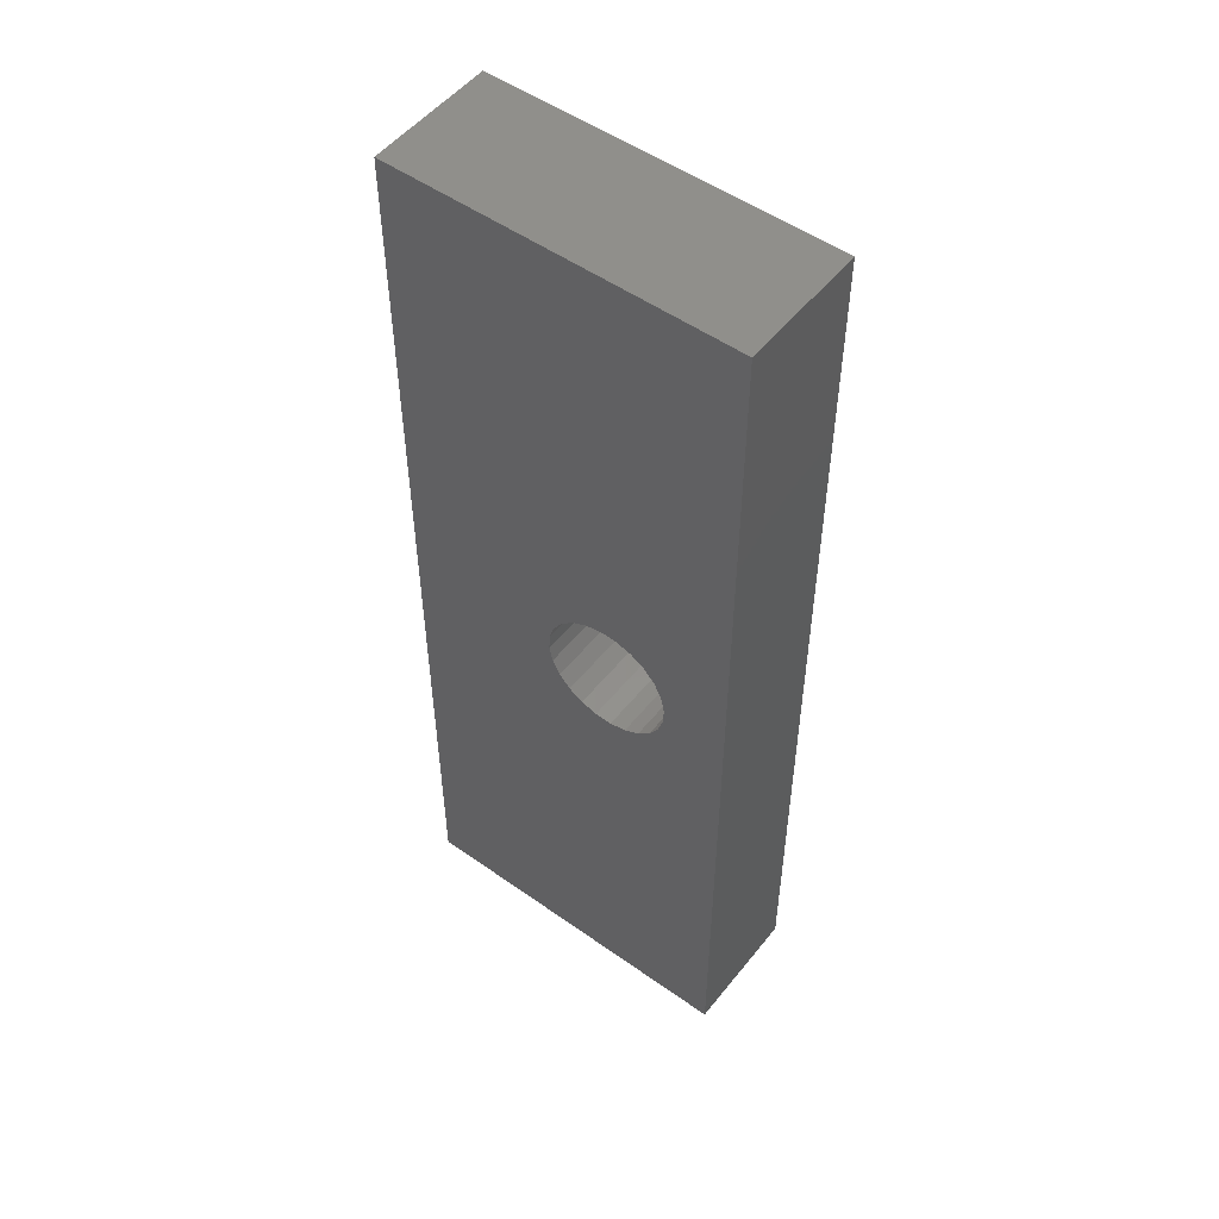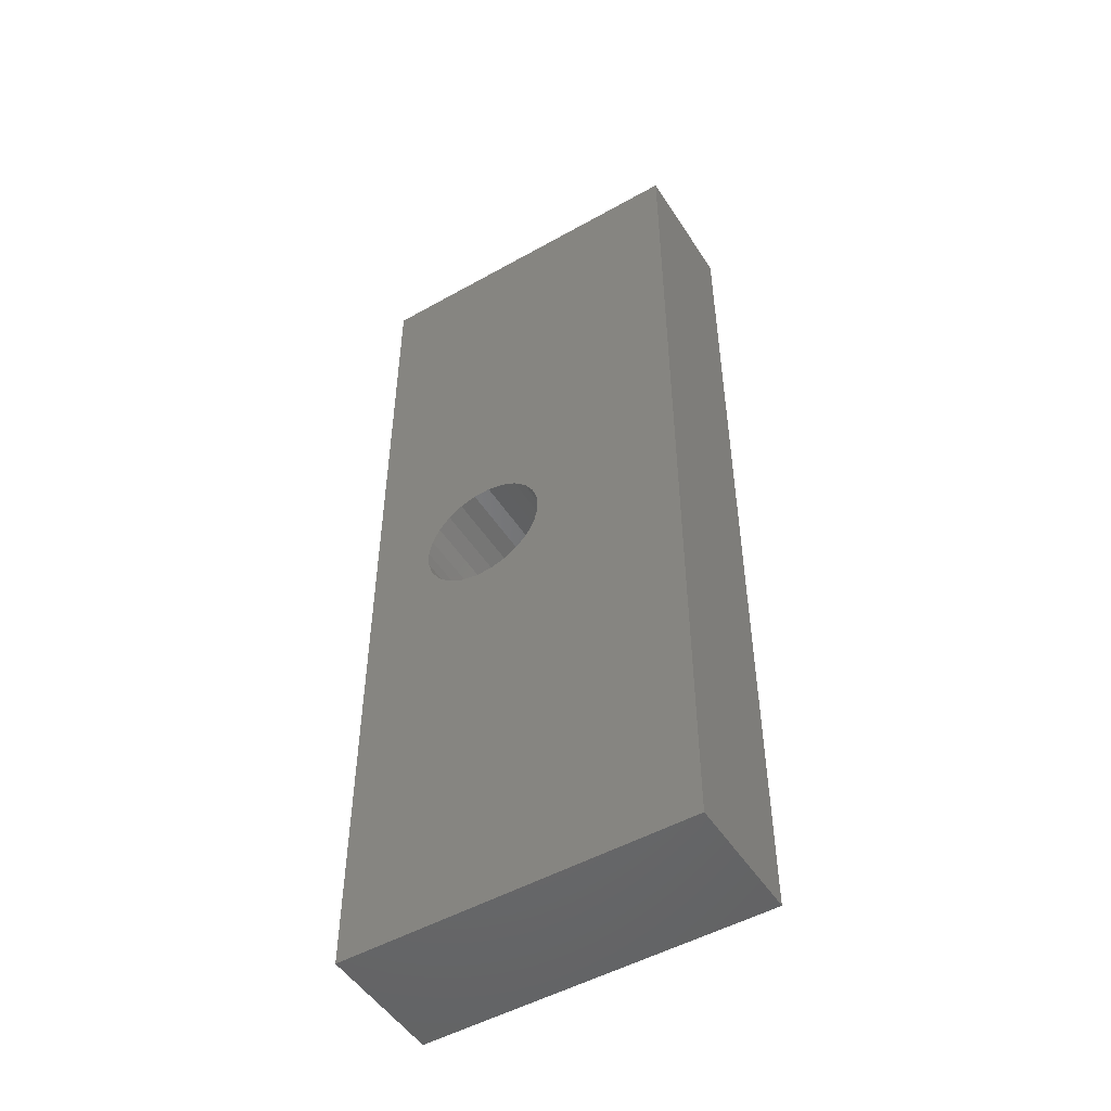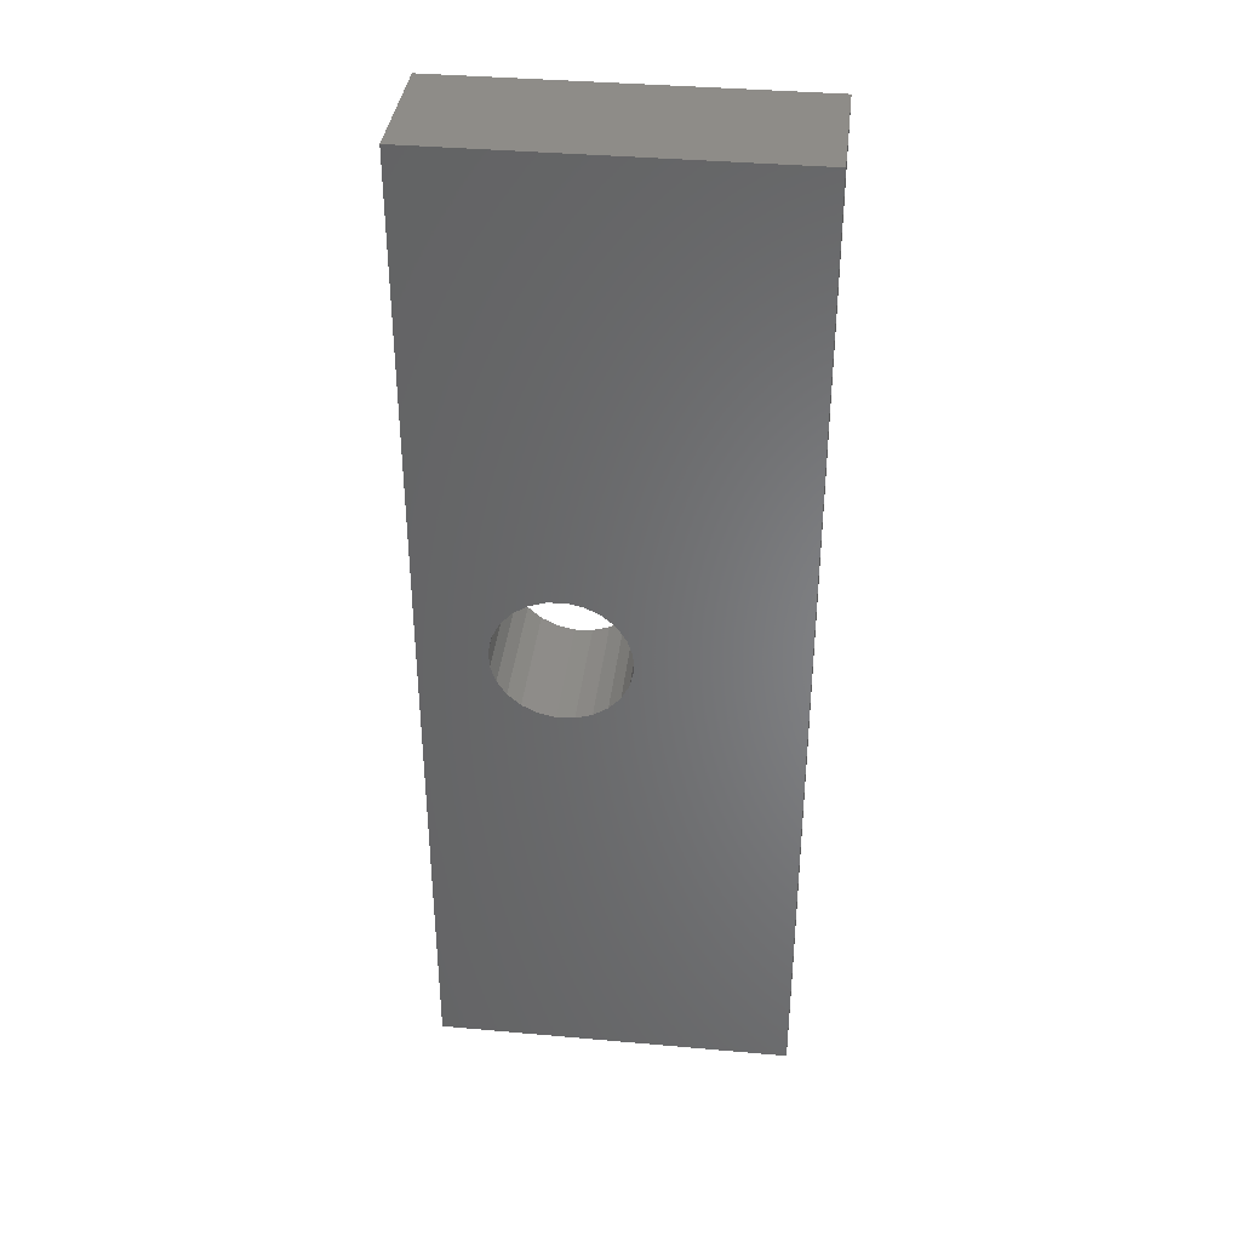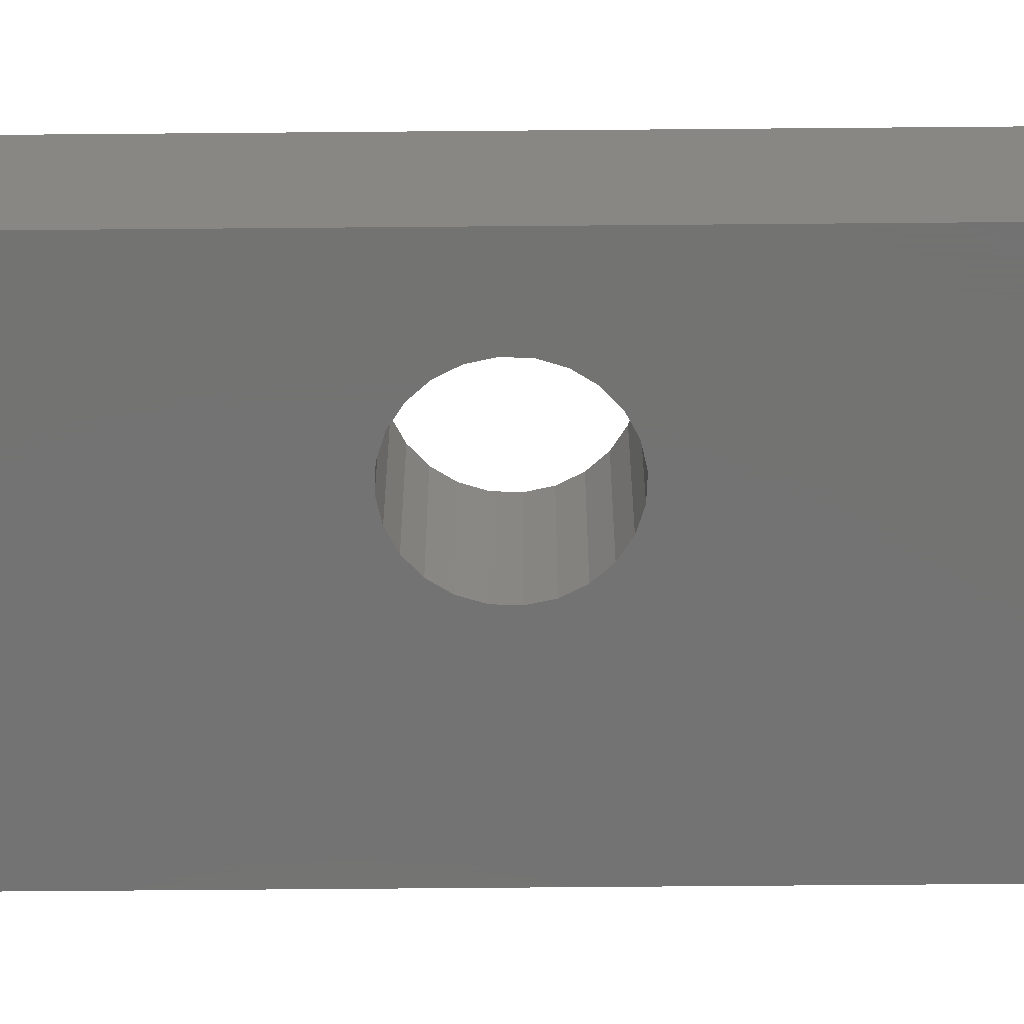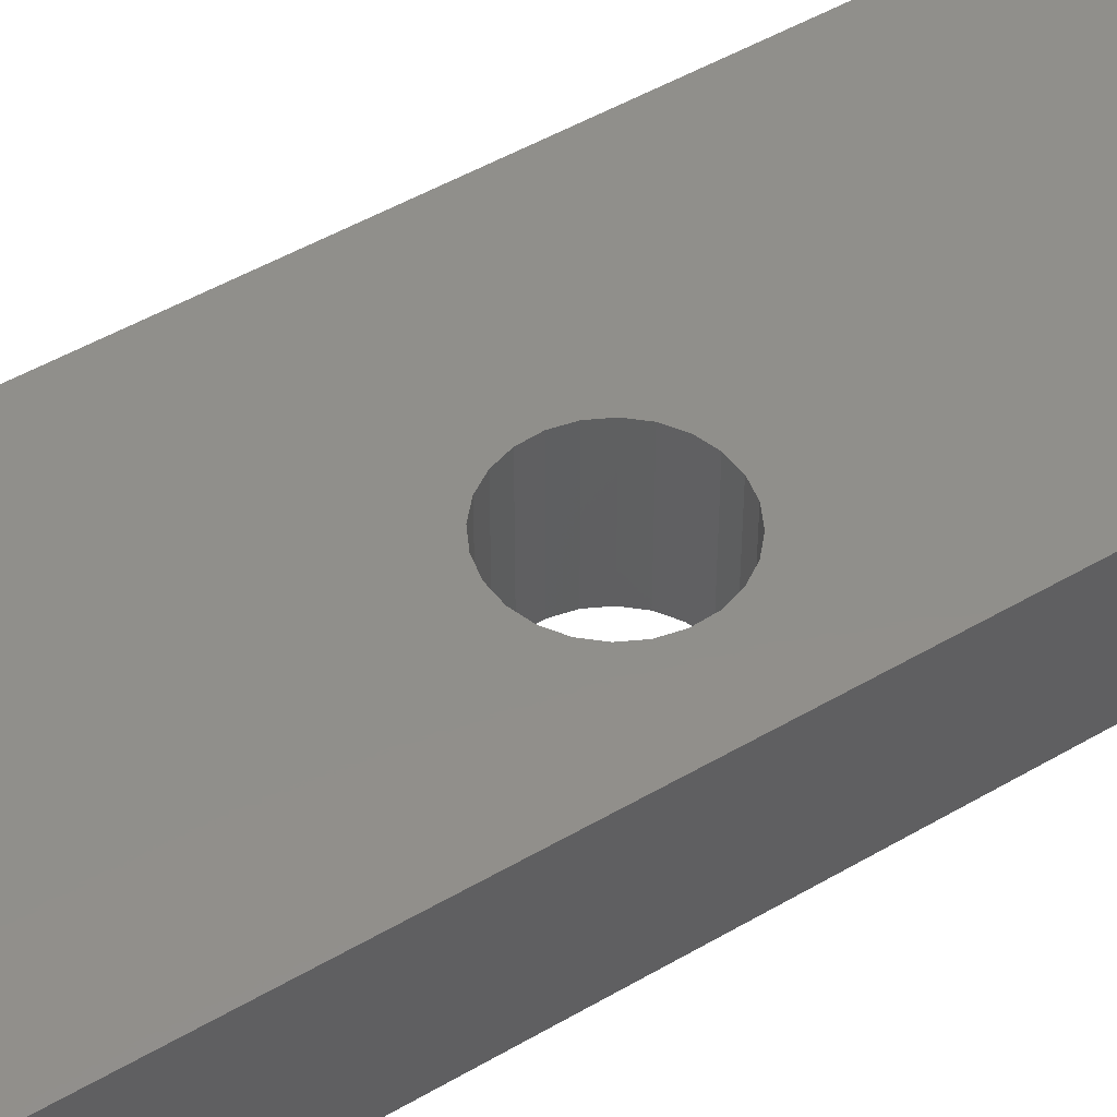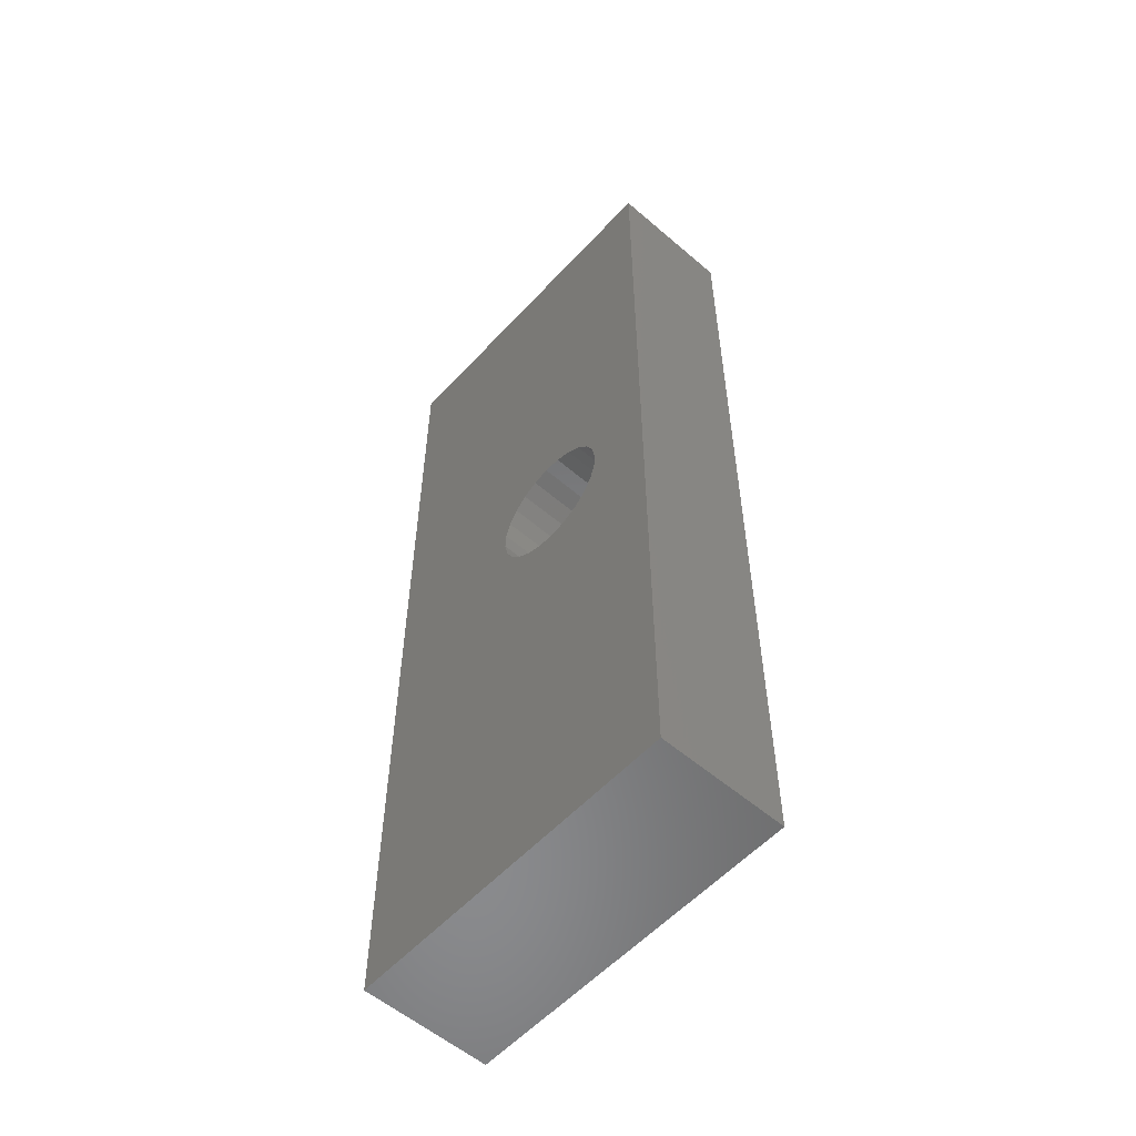
<metadata>
{"format":"stl","ext":"stl","renderer":"f3d","projection":"perspective","resolution":1024,"background":"white","views":[{"elev":51.9,"azim":-142.6,"up":"+Y"},{"elev":-50.2,"azim":31.7,"up":"+Y"},{"elev":37.5,"azim":6.5,"up":"+Y"},{"elev":-65.0,"azim":-89.5,"up":"+Z"},{"elev":49.2,"azim":-123.0,"up":"+Z"},{"elev":-56.3,"azim":-131.9,"up":"+Y"}]}
</metadata>
<code>
# stl→obj: 56 verts, 112 faces
v -327.3 75.8 12.5
v -321.9 75.8 10.5
v -327.3 75.8 10.5
v -321.9 75.8 12.5
v -321.9 60.8 12.5
v -327.3 60.8 10.5
v -321.9 60.8 10.5
v -327.3 60.8 12.5
v -324.3 68.48 12.5
v -324.4 68.73 12.5
v -324.3 68.22 12.5
v -324.5 68.95 12.5
v -324.7 69.12 12.5
v -325 69.24 12.5
v -325.2 69.3 12.5
v -325.5 69.28 12.5
v -325.7 69.2 12.5
v -325.9 69.06 12.5
v -326.1 68.87 12.5
v -326.2 68.64 12.5
v -326.3 68.38 12.5
v -324.4 67.96 12.5
v -324.5 67.73 12.5
v -324.7 67.54 12.5
v -324.9 67.4 12.5
v -325.1 67.32 12.5
v -325.4 67.3 12.5
v -325.6 67.36 12.5
v -325.9 67.48 12.5
v -326.1 67.65 12.5
v -326.2 67.87 12.5
v -326.3 68.12 12.5
v -324.4 67.96 10.5
v -324.3 68.22 10.5
v -324.5 67.73 10.5
v -324.7 67.54 10.5
v -324.9 67.4 10.5
v -325.1 67.32 10.5
v -325.4 67.3 10.5
v -325.6 67.36 10.5
v -325.9 67.48 10.5
v -326.1 67.65 10.5
v -326.2 67.87 10.5
v -326.3 68.12 10.5
v -326.3 68.38 10.5
v -324.4 68.73 10.5
v -324.3 68.48 10.5
v -324.5 68.95 10.5
v -324.7 69.12 10.5
v -325 69.24 10.5
v -325.2 69.3 10.5
v -325.5 69.28 10.5
v -325.7 69.2 10.5
v -325.9 69.06 10.5
v -326.1 68.87 10.5
v -326.2 68.64 10.5
f 1 2 3
f 2 1 4
f 5 6 7
f 6 5 8
f 5 2 4
f 2 5 7
f 6 1 3
f 1 6 8
f 4 9 5
f 9 4 10
f 10 4 1
f 5 9 11
f 10 1 12
f 12 1 13
f 13 1 14
f 14 1 15
f 15 1 16
f 16 1 17
f 17 1 18
f 18 1 19
f 19 1 20
f 20 1 21
f 5 22 8
f 22 5 11
f 8 22 23
f 8 23 24
f 8 24 25
f 8 25 26
f 8 26 27
f 8 27 28
f 8 28 29
f 8 29 30
f 8 30 31
f 8 31 32
f 8 32 21
f 8 21 1
f 7 33 2
f 33 7 6
f 2 33 34
f 33 6 35
f 35 6 36
f 36 6 37
f 37 6 38
f 38 6 39
f 39 6 40
f 40 6 41
f 41 6 42
f 42 6 43
f 43 6 44
f 44 6 45
f 2 46 3
f 46 2 47
f 47 2 34
f 3 46 48
f 3 48 49
f 3 49 50
f 3 50 51
f 3 51 52
f 3 52 53
f 3 53 54
f 3 54 55
f 3 55 56
f 3 56 45
f 3 45 6
f 30 41 42
f 41 30 29
f 29 40 41
f 40 29 28
f 28 39 40
f 39 28 27
f 27 38 39
f 38 27 26
f 26 37 38
f 37 26 25
f 25 36 37
f 36 25 24
f 36 23 35
f 23 36 24
f 35 22 33
f 22 35 23
f 33 11 34
f 11 33 22
f 34 9 47
f 9 34 11
f 47 10 46
f 10 47 9
f 46 12 48
f 12 46 10
f 12 49 48
f 49 12 13
f 13 50 49
f 50 13 14
f 14 51 50
f 51 14 15
f 15 52 51
f 52 15 16
f 16 53 52
f 53 16 17
f 17 54 53
f 54 17 18
f 19 54 18
f 54 19 55
f 20 55 19
f 55 20 56
f 21 56 20
f 56 21 45
f 32 45 21
f 45 32 44
f 31 44 32
f 44 31 43
f 30 43 31
f 43 30 42

</code>
